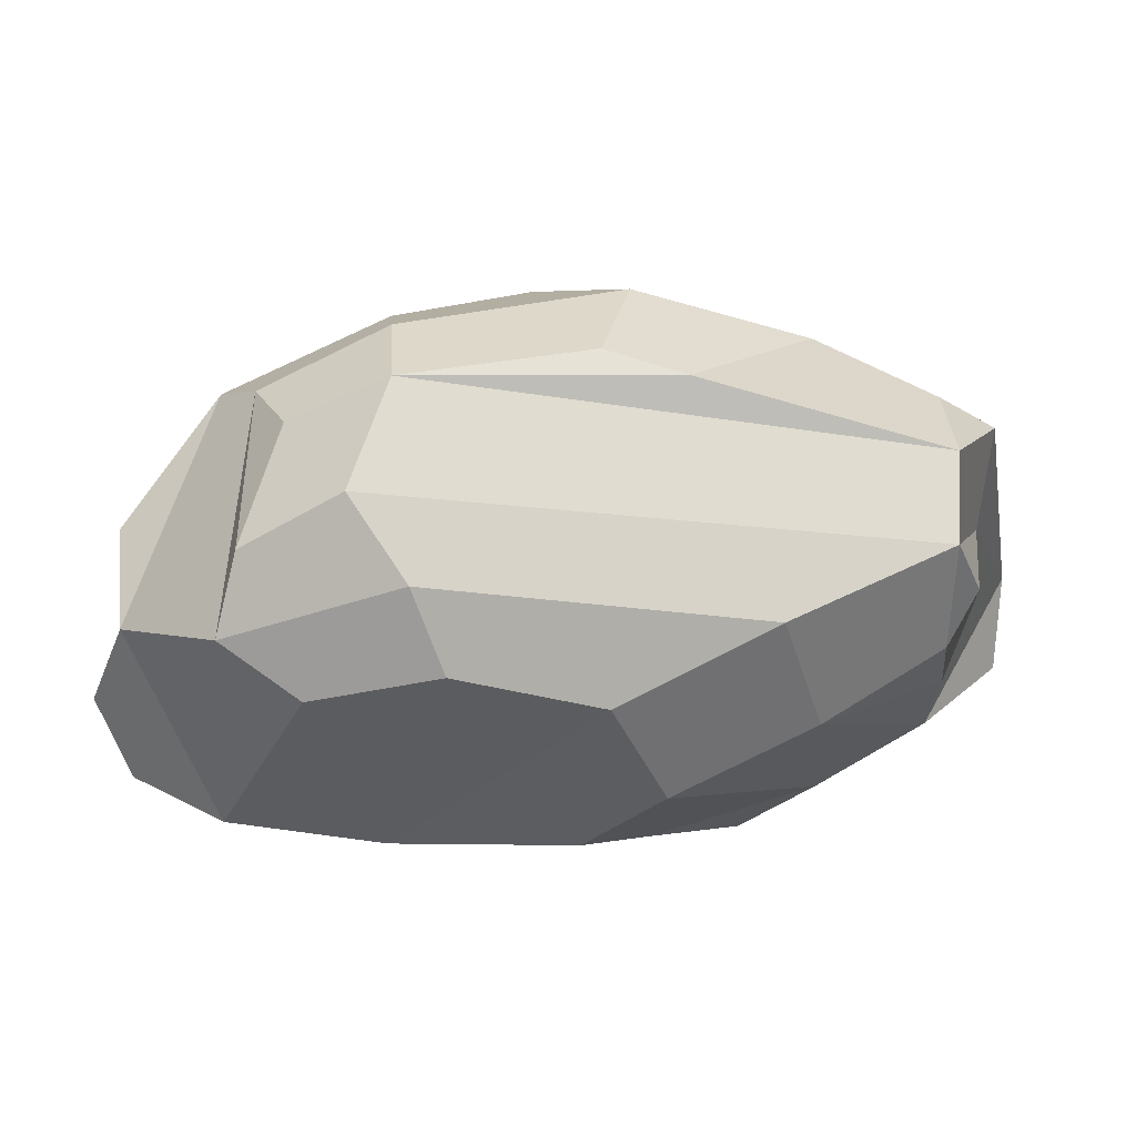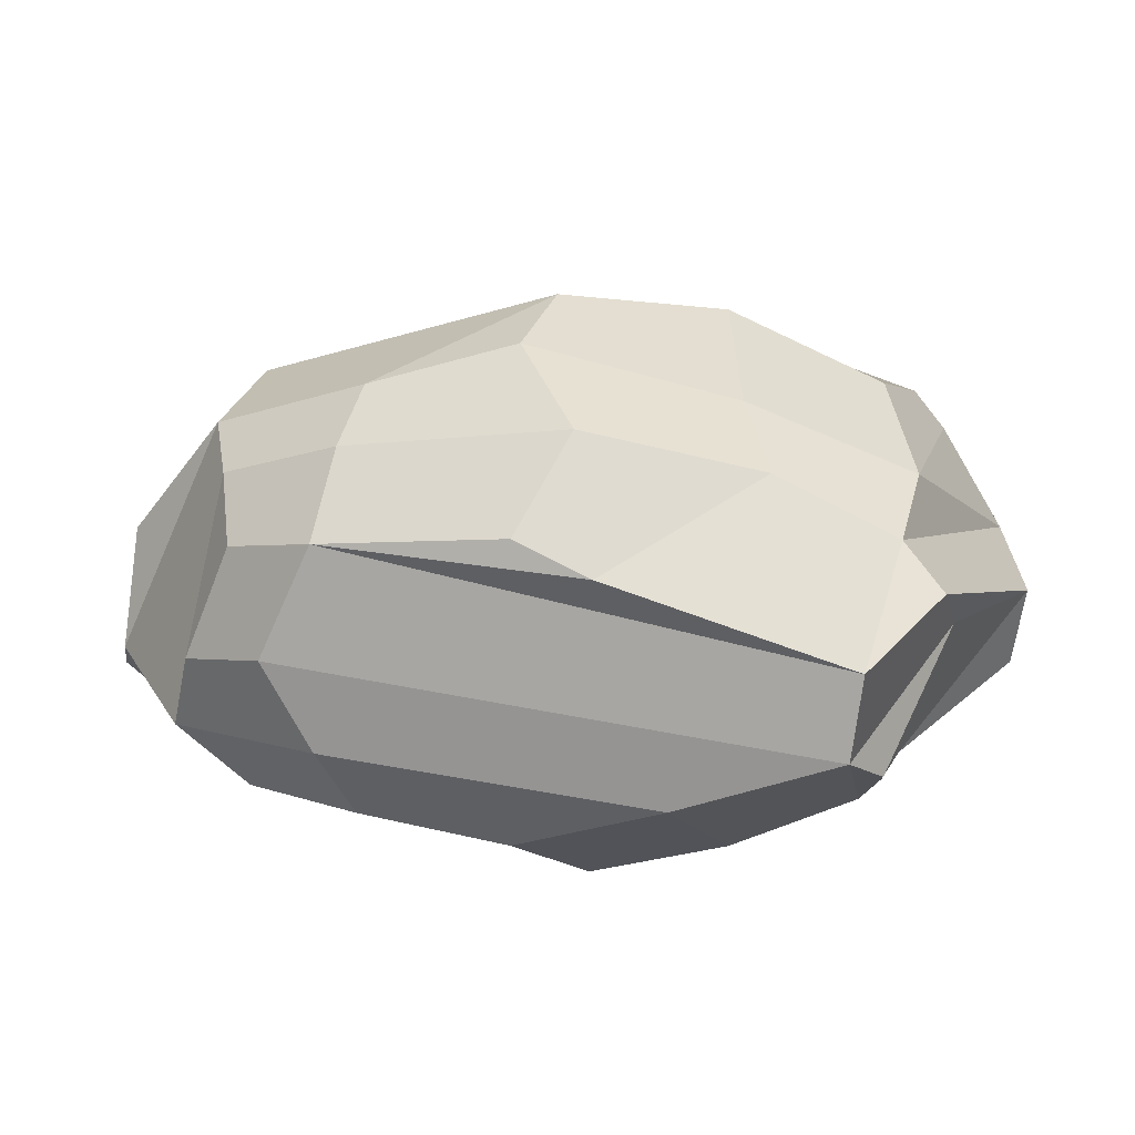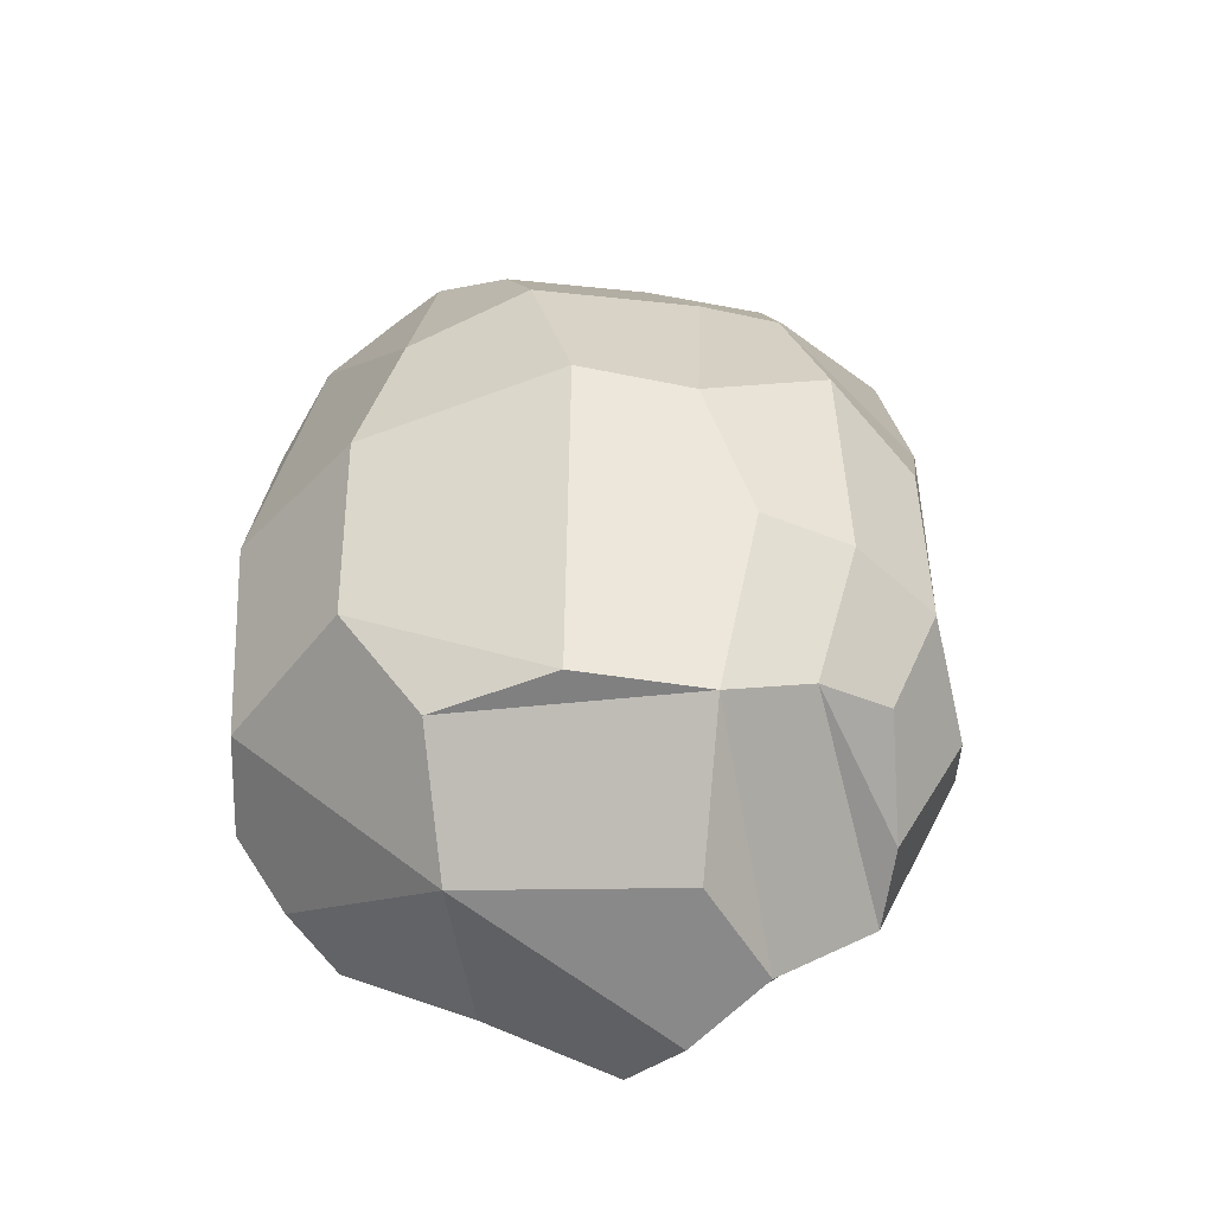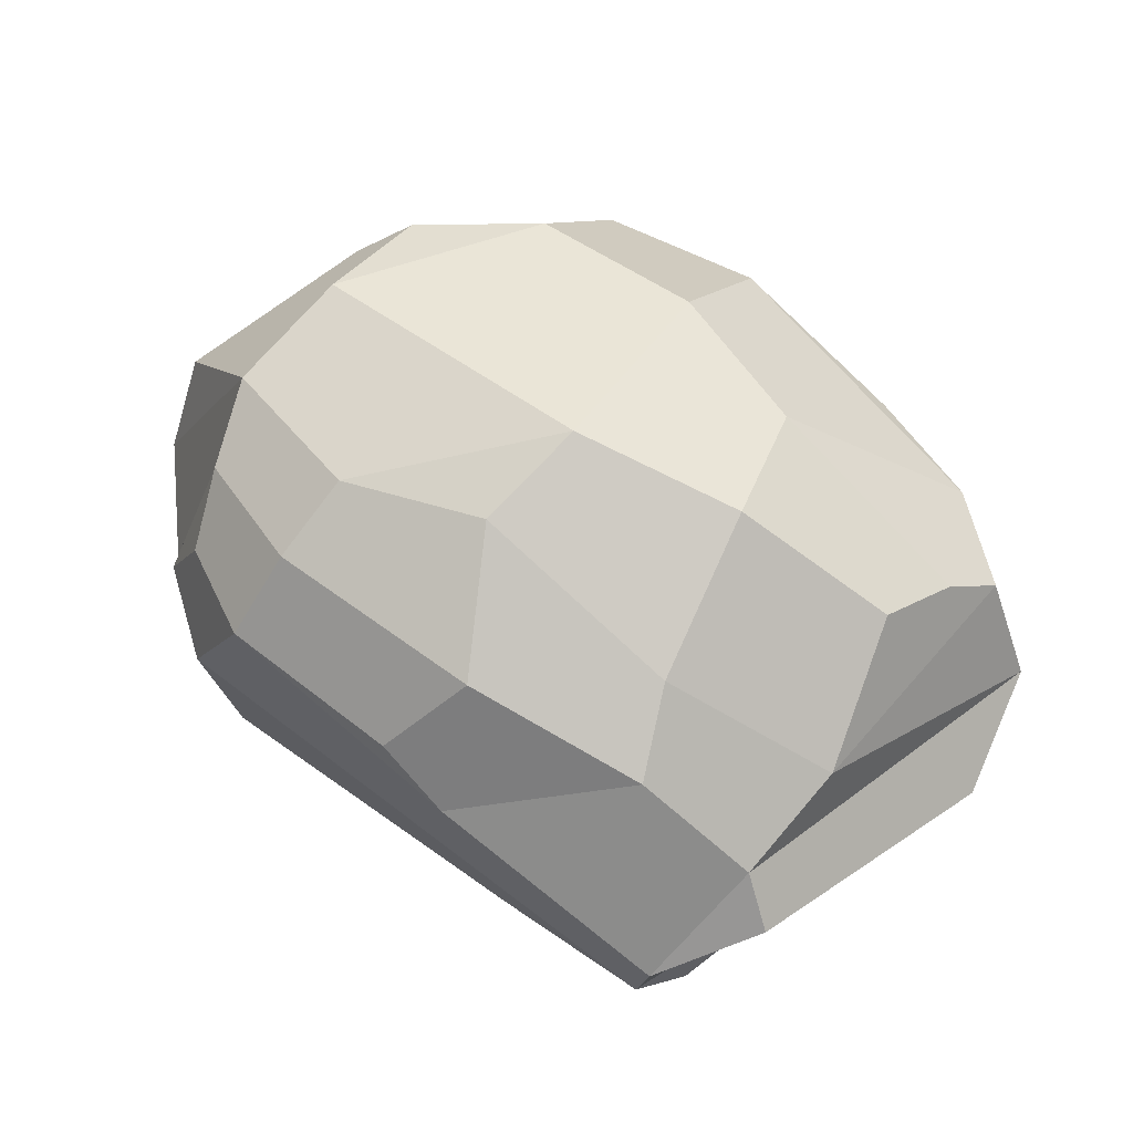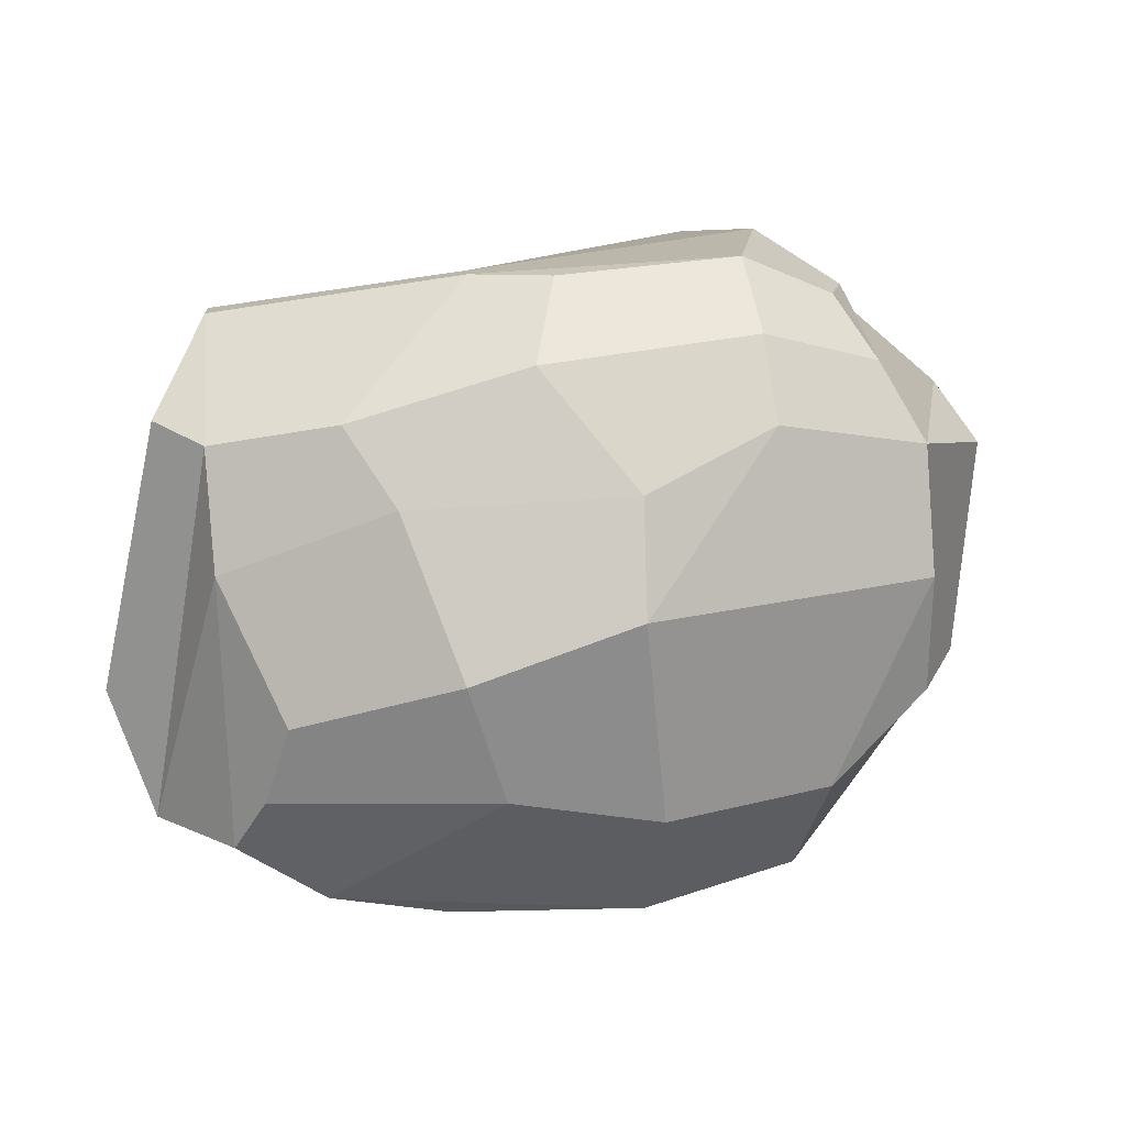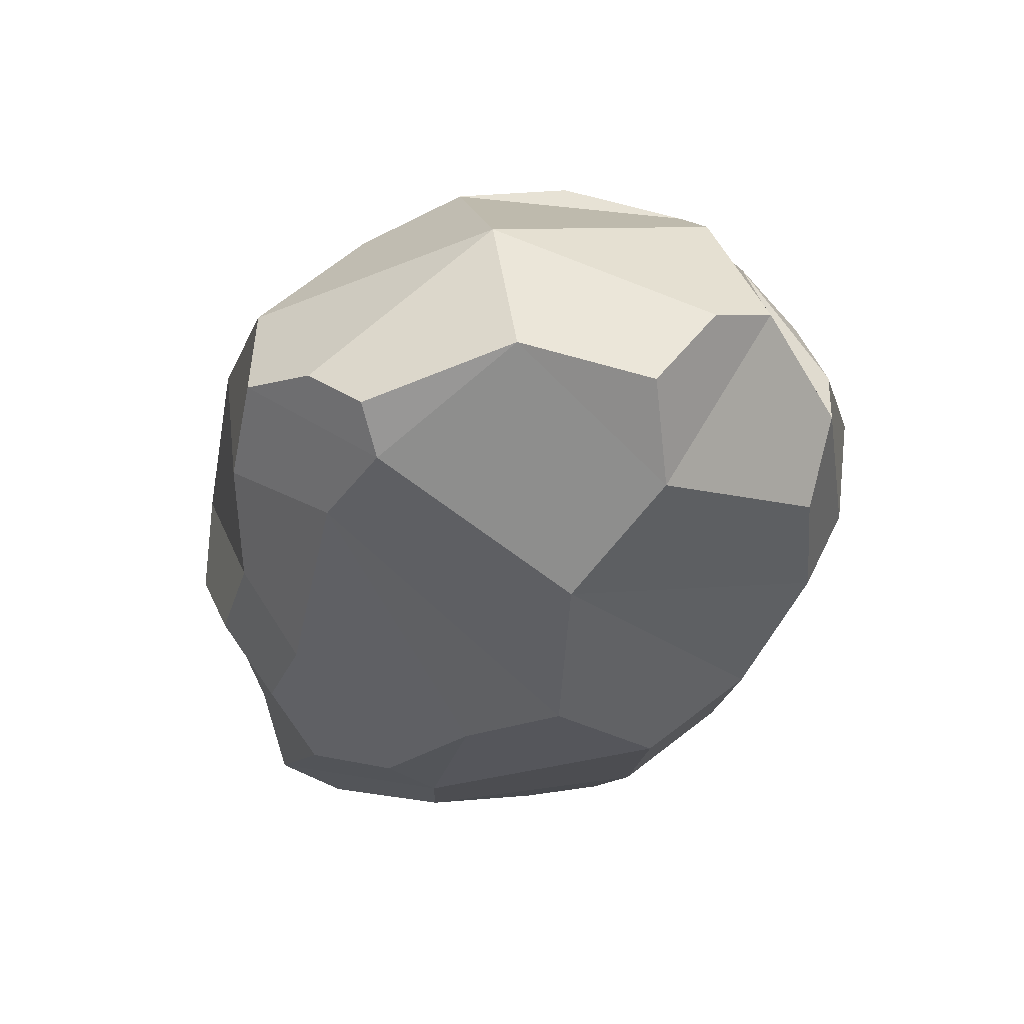
<metadata>
{"format":"obj","ext":"obj","renderer":"f3d","projection":"perspective","resolution":1024,"background":"white","views":[{"elev":79.1,"azim":-3.2,"up":"+Z"},{"elev":22.4,"azim":17.8,"up":"+Y"},{"elev":36.5,"azim":-84.4,"up":"+Y"},{"elev":70.8,"azim":44.6,"up":"+Y"},{"elev":5.3,"azim":168.4,"up":"+Z"},{"elev":-41.0,"azim":-100.7,"up":"+Y"}]}
</metadata>
<code>
o rock5_low2.001_Group_ShadowedScene_Group_Group_PositionAttitudeTransform_M.034
v 10.99 -0.294 7.649
v 11.6 -0.6397 8.109
v 11.94 0.2674 7.901
v 10.64 0.2356 8.792
v 10.57 -0.368 7.777
v 10.95 -0.2373 9.08
v 11.46 0.4013 7.908
v 10.71 0.1315 8.934
v 11.41 0.4107 8.784
v 11.5 -0.3419 7.678
v 10.26 -0.3436 8.59
v 10.54 0.2805 8.617
v 11.42 -0.6266 8.715
v 12.14 -0.07071 7.817
v 12.01 -0.453 8.283
v 12.15 0.1048 8.67
v 10.93 0.1922 9.01
v 12 -0.3546 8.714
v 11.27 -0.5805 7.843
v 10.32 0.004749 8.608
v 11.56 0.4968 8.158
v 10.92 0.3438 8.848
v 10.52 -0.474 7.888
v 11 -0.4031 9.004
v 10.83 -0.04729 9.078
v 11.4 -0.6636 8.264
v 10.61 -0.1243 8.961
v 11.77 -0.5735 8.244
v 12.21 -0.3063 8.046
v 10.74 0.2533 7.89
v 11.62 -0.1249 7.619
v 10.56 -0.2954 8.937
v 10.35 -0.07111 8.133
v 10.72 -0.4229 8.922
v 10.32 -0.4964 8.469
v 12.03 0.01022 8.89
v 11.99 0.1472 7.787
v 10.51 0.2066 8.084
v 11.66 -0.3237 8.948
v 12.01 -0.1812 8.903
v 12.13 -0.3022 7.889
v 11.21 0.4956 8.529
v 10.73 -0.05283 7.661
v 10.62 -0.5289 7.938
v 11.24 -0.6898 8.454
v 11.9 0.331 8.06
v 11.78 0.319 8.667
v 11.21 0.5344 8.281
v 12.25 -0.1081 8.088
v 10.53 0.3123 8.338
v 11.31 -0.4707 8.923
v 10.51 -0.6064 8.532
v 11.86 -0.04356 7.692
v 10.82 -0.5299 7.856
v 11.55 -0.4919 7.809
v 11.83 -0.4643 7.945
v 12.02 -0.3969 8.533
v 12.05 0.1901 8.621
v 11.8 0.1208 7.666
v 11.13 0.3772 7.851
v 10.84 -0.6588 8.398
v 11.34 0.2365 8.966
v 10.34 -0.2286 8.74
v 11.11 0.1172 7.612
v 11.26 -0.3693 7.704
v 10.71 -0.2951 7.654
v 12.13 -0.05995 8.429
v 10.91 0.4178 8.663
v 10.36 -0.4039 8.187
v 11.53 0.06849 7.612
v 11.68 0.408 8.5
v 11.73 -0.4985 8.737
v 11.51 0.1724 8.969
v 12.06 -0.2536 8.796
v 12.03 0.2374 8.361
f 15 72 13 28
f 57 72 15
f 72 57 18
f 18 40 39 72
f 74 40 18
f 13 72 39 51
f 26 28 13 45
f 28 26 2
f 54 19 2 26
f 26 45 54
f 44 54 45 61
f 44 61 52 69
f 69 52 35
f 69 35 11 33
f 63 20 33 11
f 35 52 63 11
f 34 32 63 52
f 20 63 12
f 12 63 32 4
f 32 27 4
f 4 27 8
f 8 27 25 17
f 25 27 32 6
f 34 24 6 32
f 13 51 61 45
f 24 34 52 61
f 51 24 61
f 24 51 39 6
f 25 6 39 40
f 40 36 17 25
f 73 17 36
f 62 17 73
f 73 47 9 62
f 36 58 47 73
f 58 36 16
f 67 16 36 40
f 40 74 67
f 57 67 74 18
f 67 57 15 49
f 29 49 15
f 41 29 15 28
f 14 49 29 41
f 56 53 14 41
f 41 28 2 56
f 55 56 2 19
f 55 10 53 56
f 31 53 10
f 10 55 19 65
f 1 65 19 54
f 1 54 44 66
f 66 44 23 5
f 23 69 33 5
f 44 69 23
f 43 66 5 33
f 30 43 33 38
f 12 38 33 20
f 38 12 50
f 68 12 4 22
f 22 4 8 17
f 9 22 17 62
f 42 68 22 9
f 48 50 12 68
f 48 68 42
f 9 47 71 42
f 21 48 42 71
f 75 46 21 71
f 75 71 47 58
f 16 49 14 58
f 67 49 16
f 58 14 75
f 37 3 46 75
f 14 37 75
f 53 59 37 14
f 59 7 3 37
f 46 3 7 21
f 38 50 30
f 48 21 7 60
f 30 50 48 60
f 64 43 30 60
f 59 64 60 7
f 64 59 70
f 70 59 53 31
f 70 65 1 64
f 70 31 10 65
f 66 43 64 1

</code>
